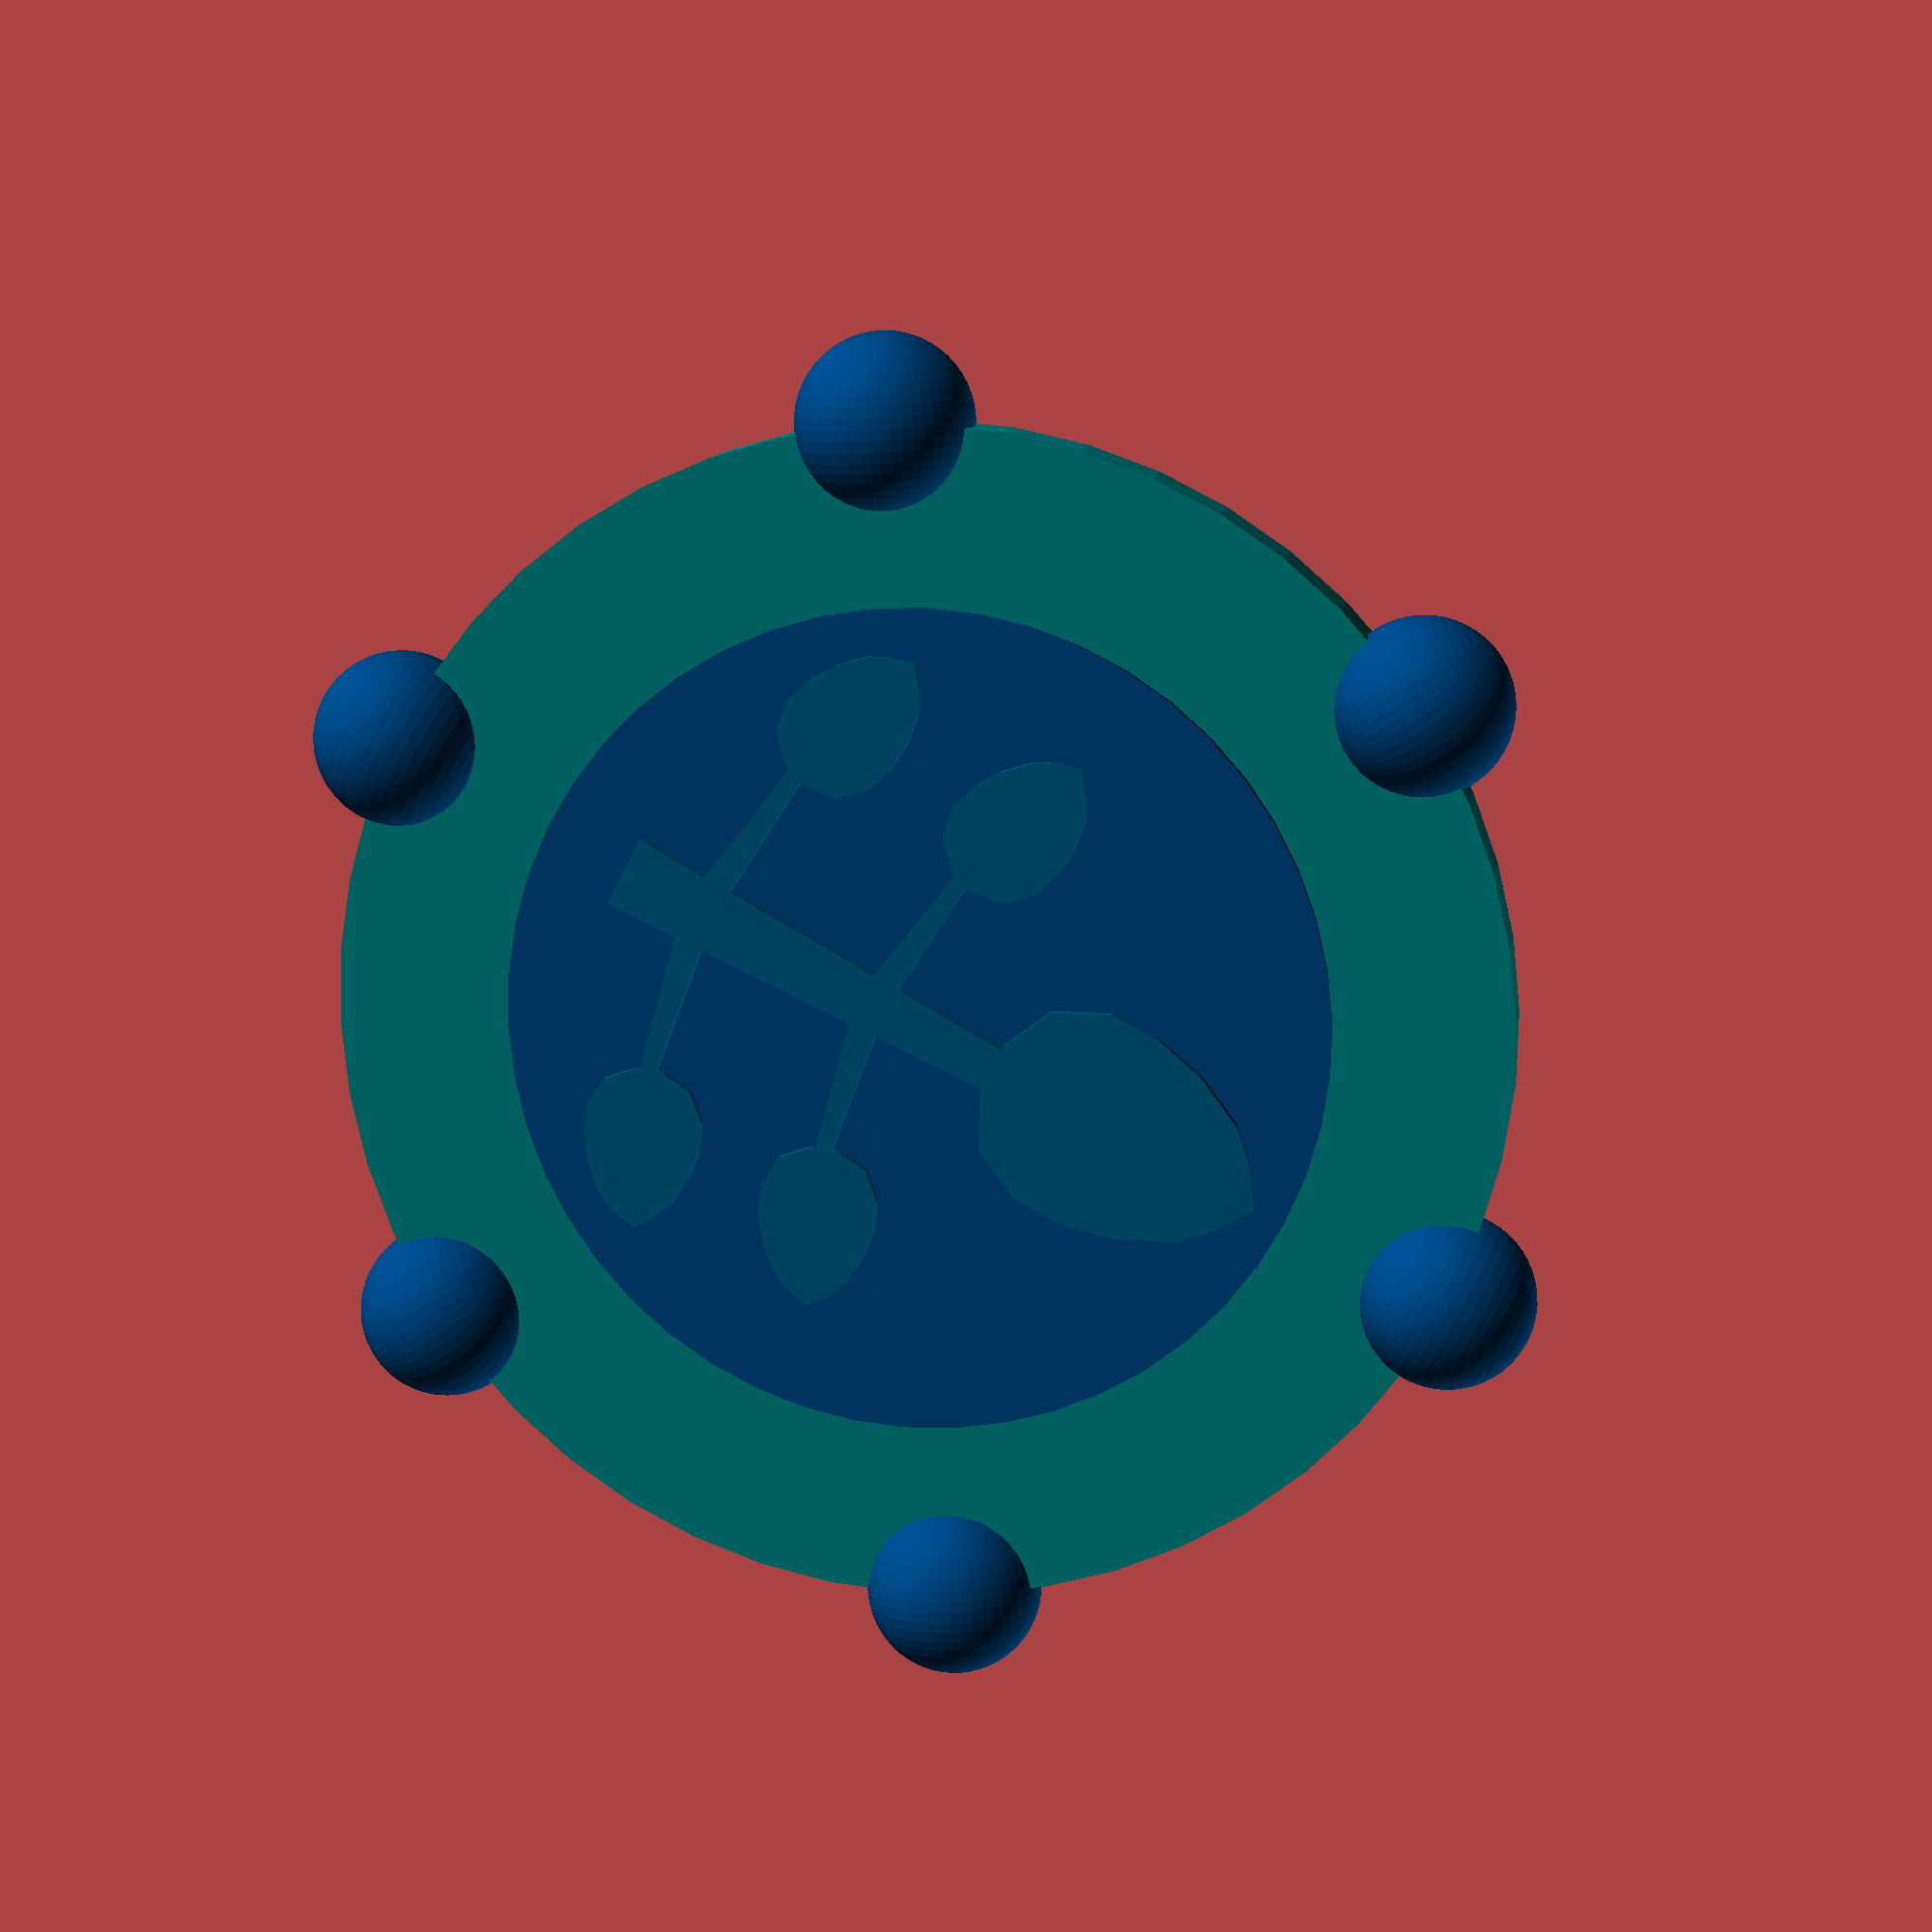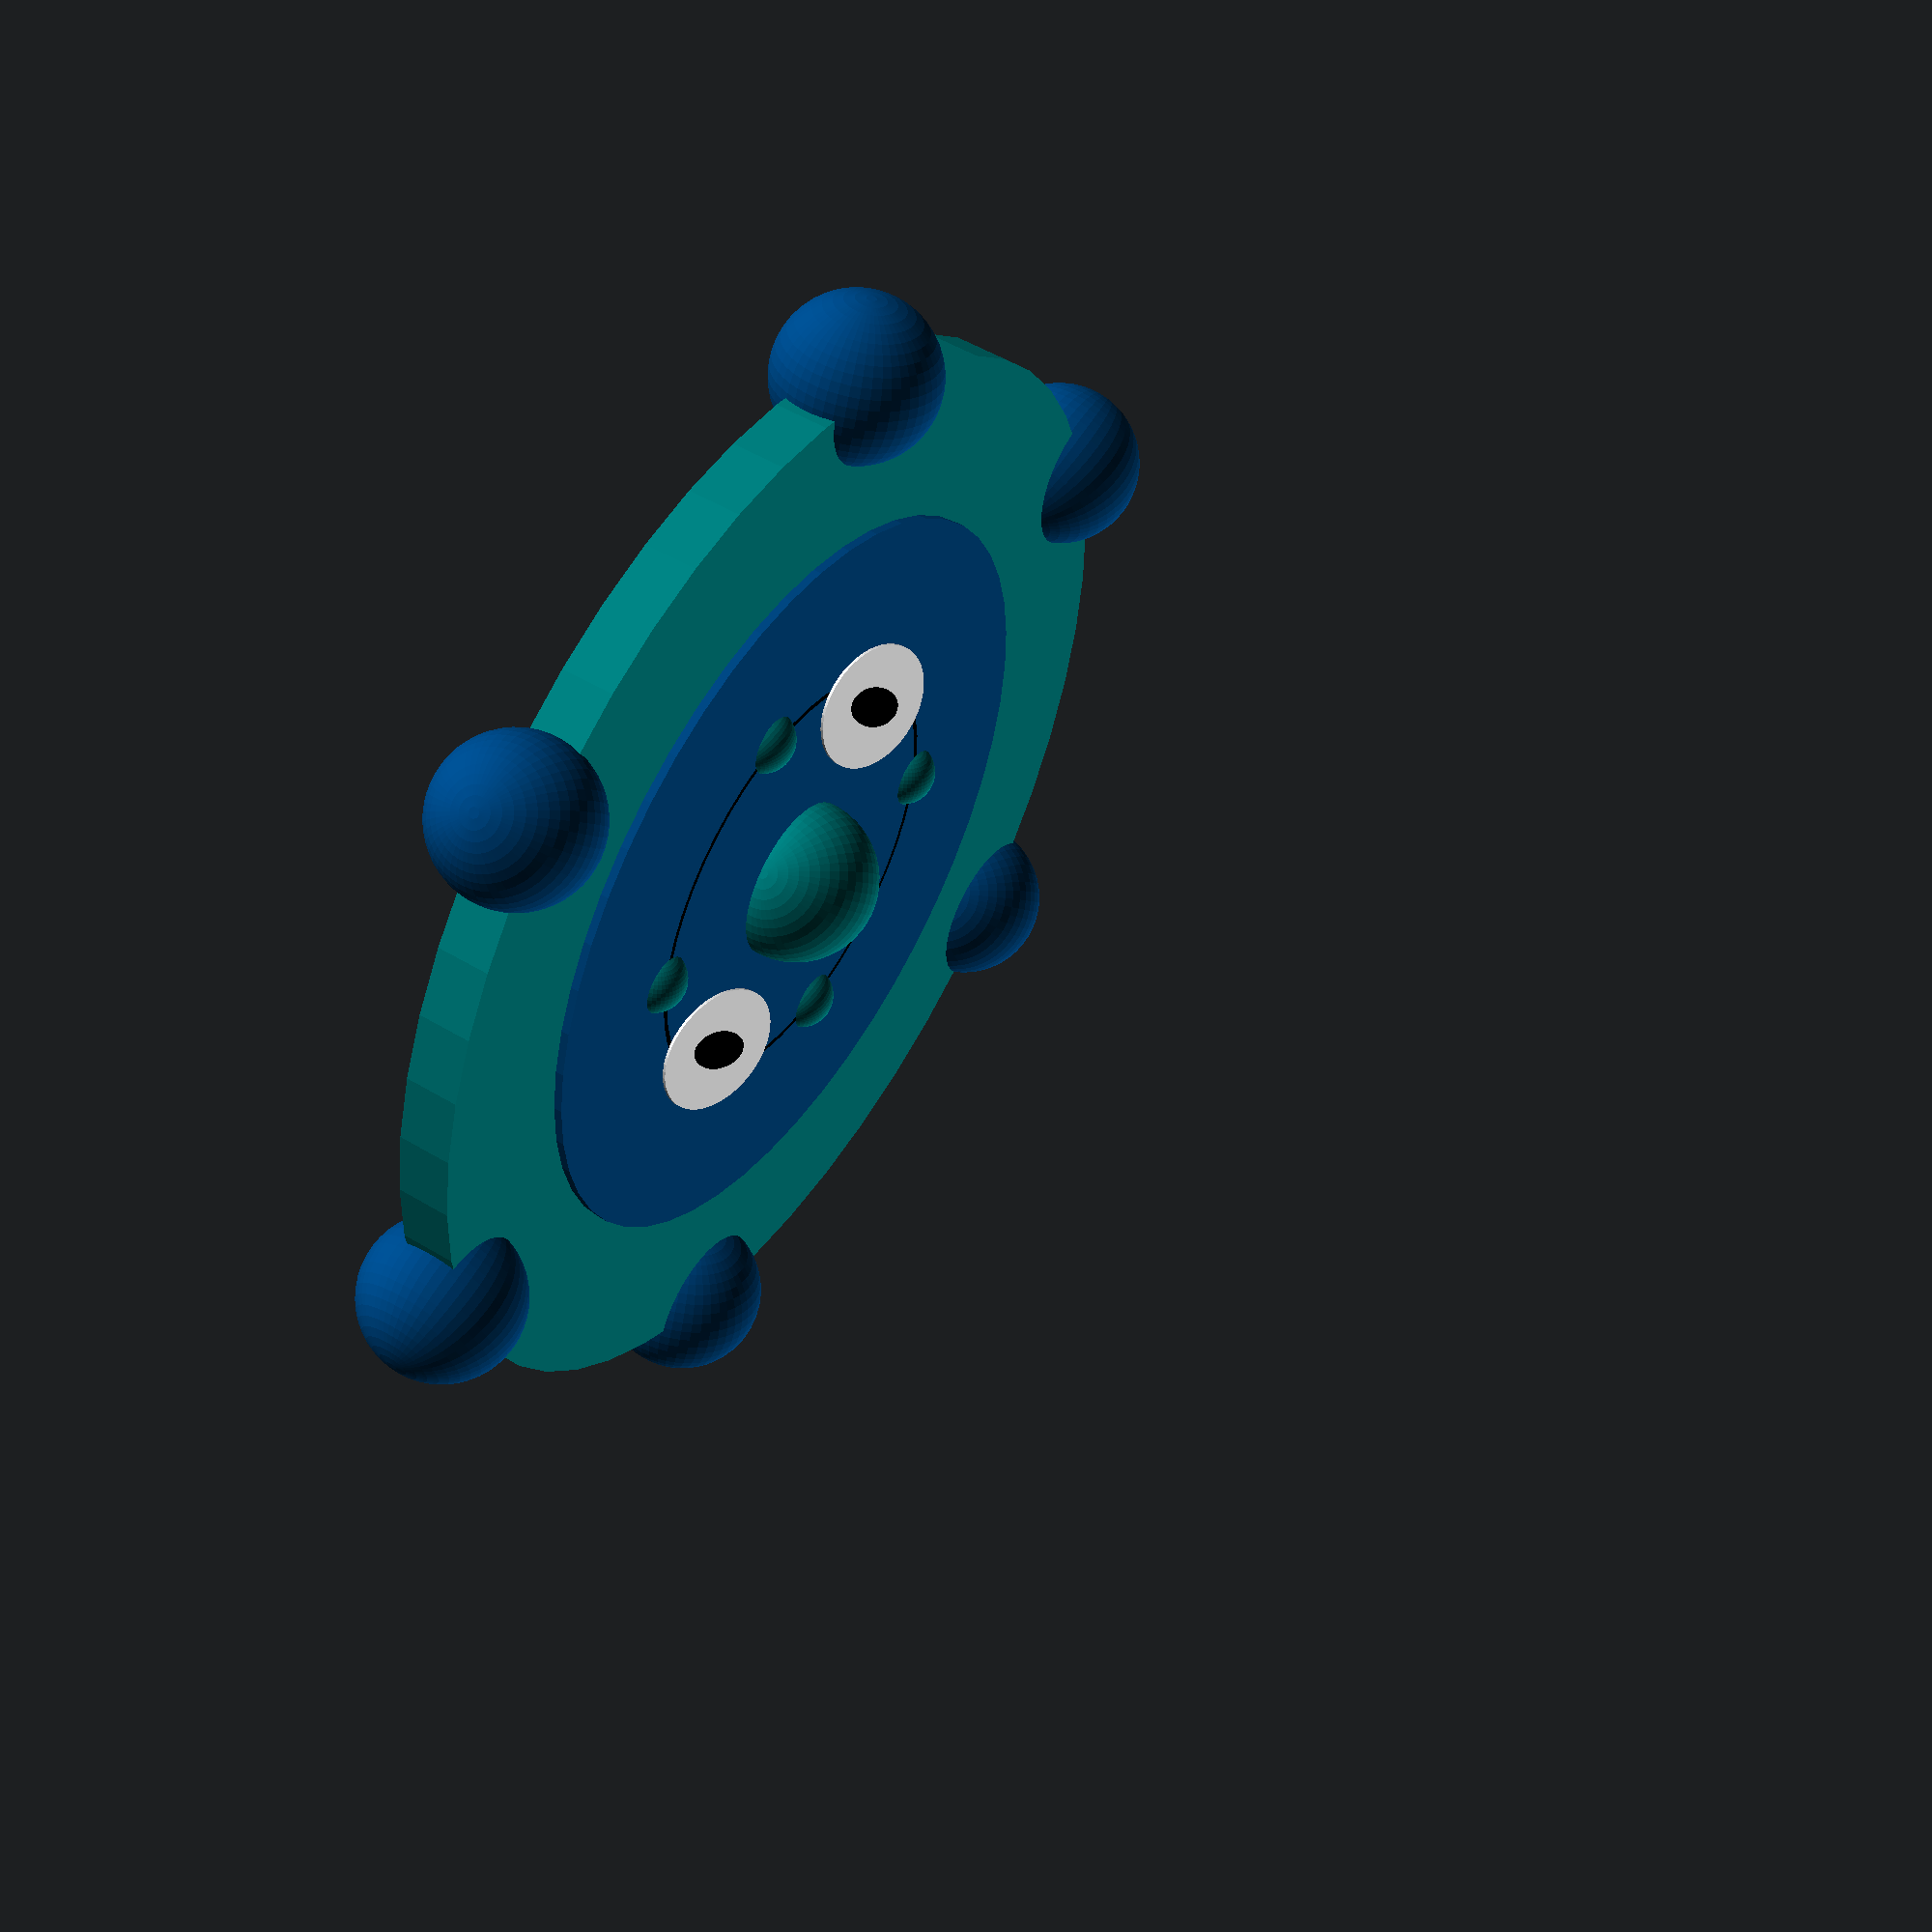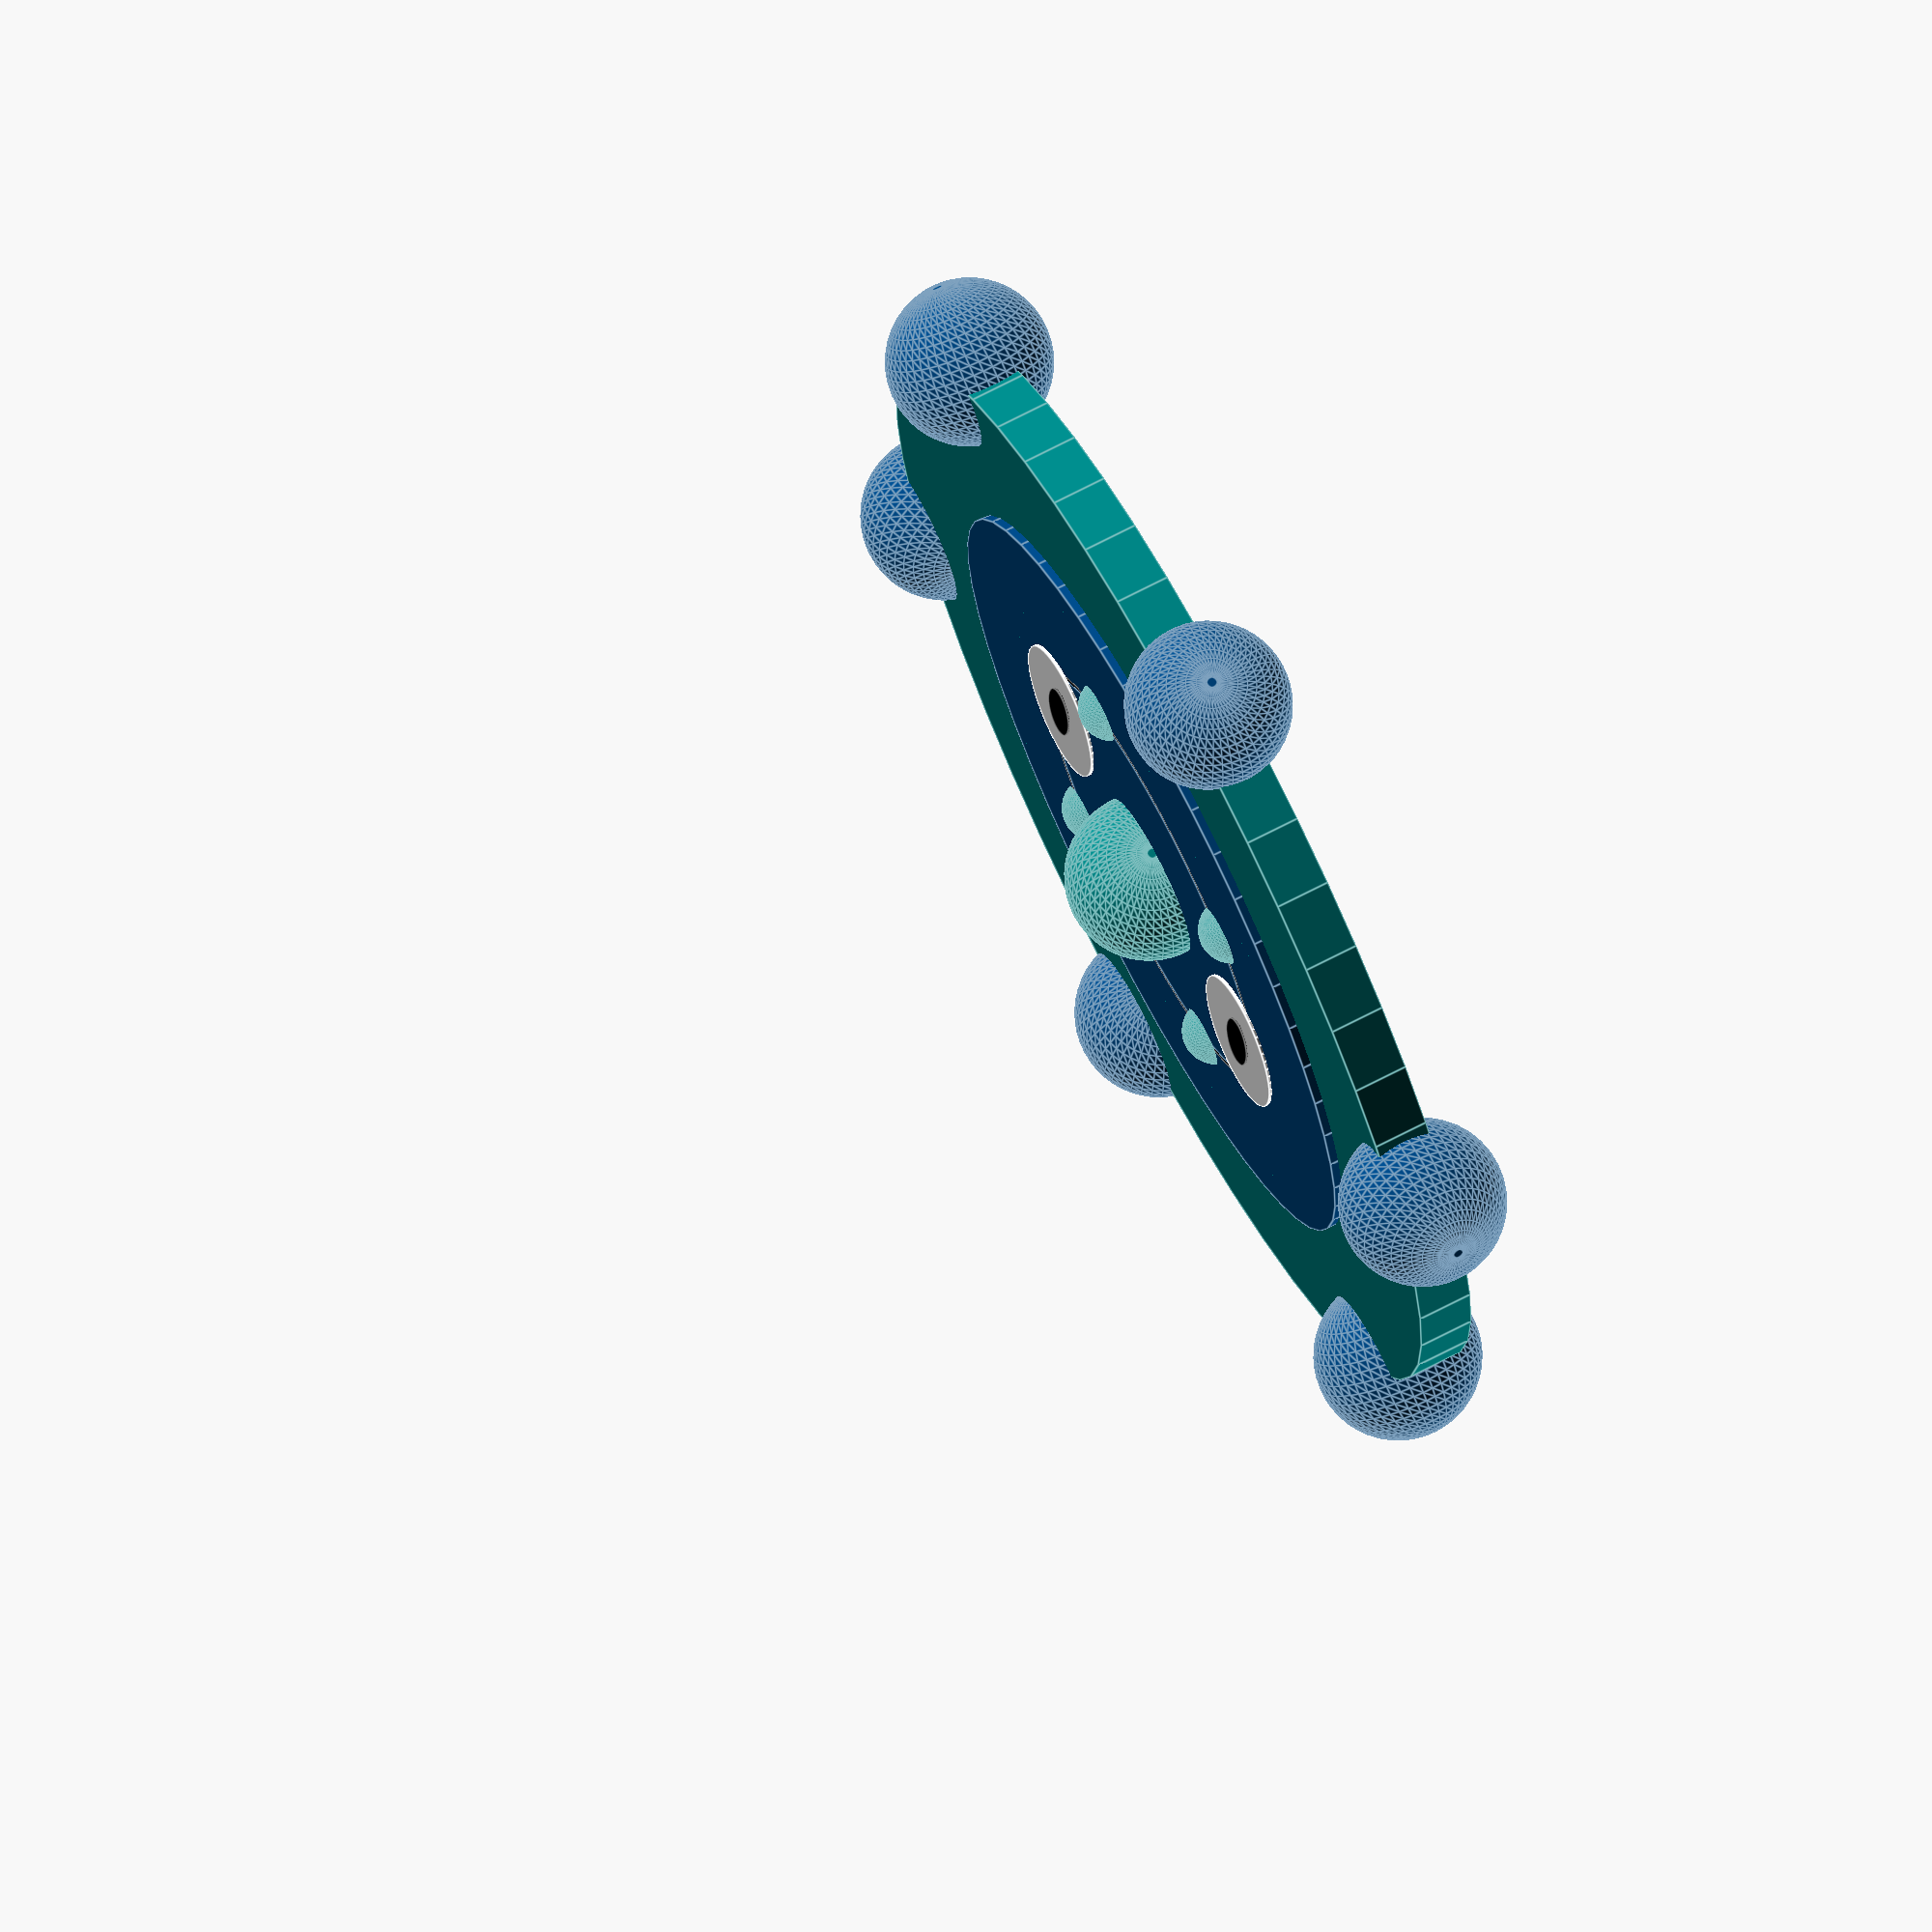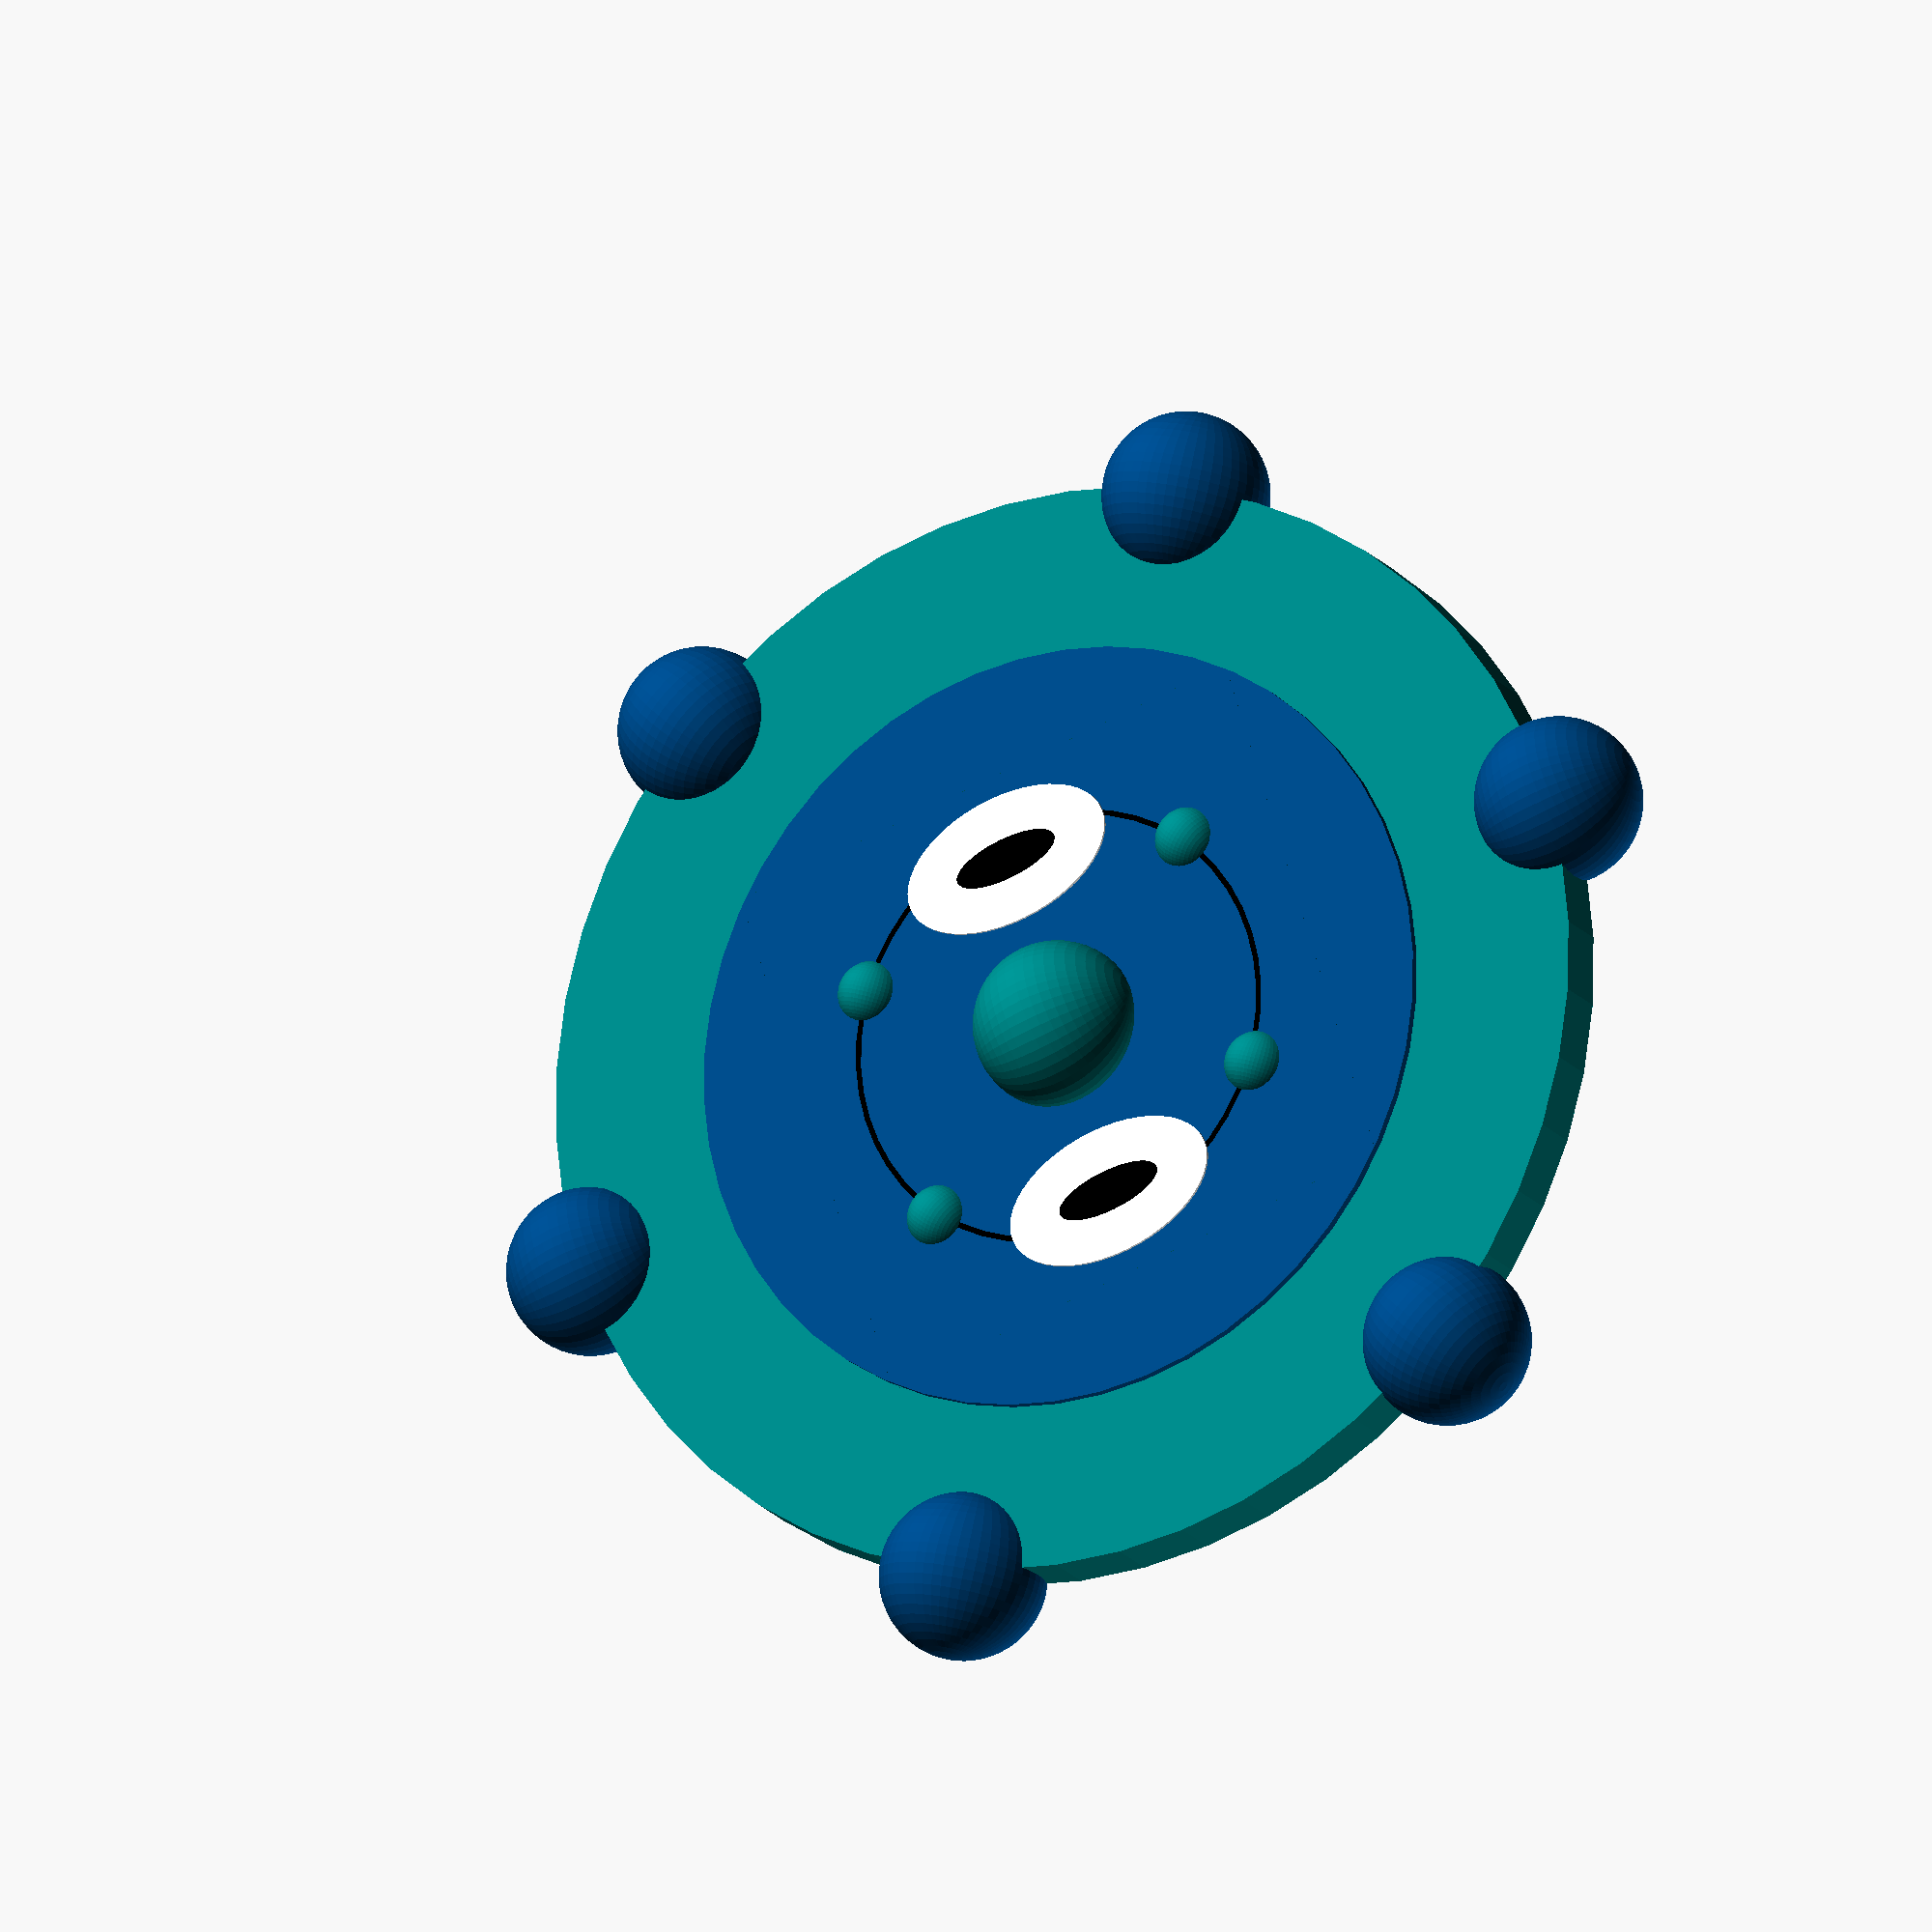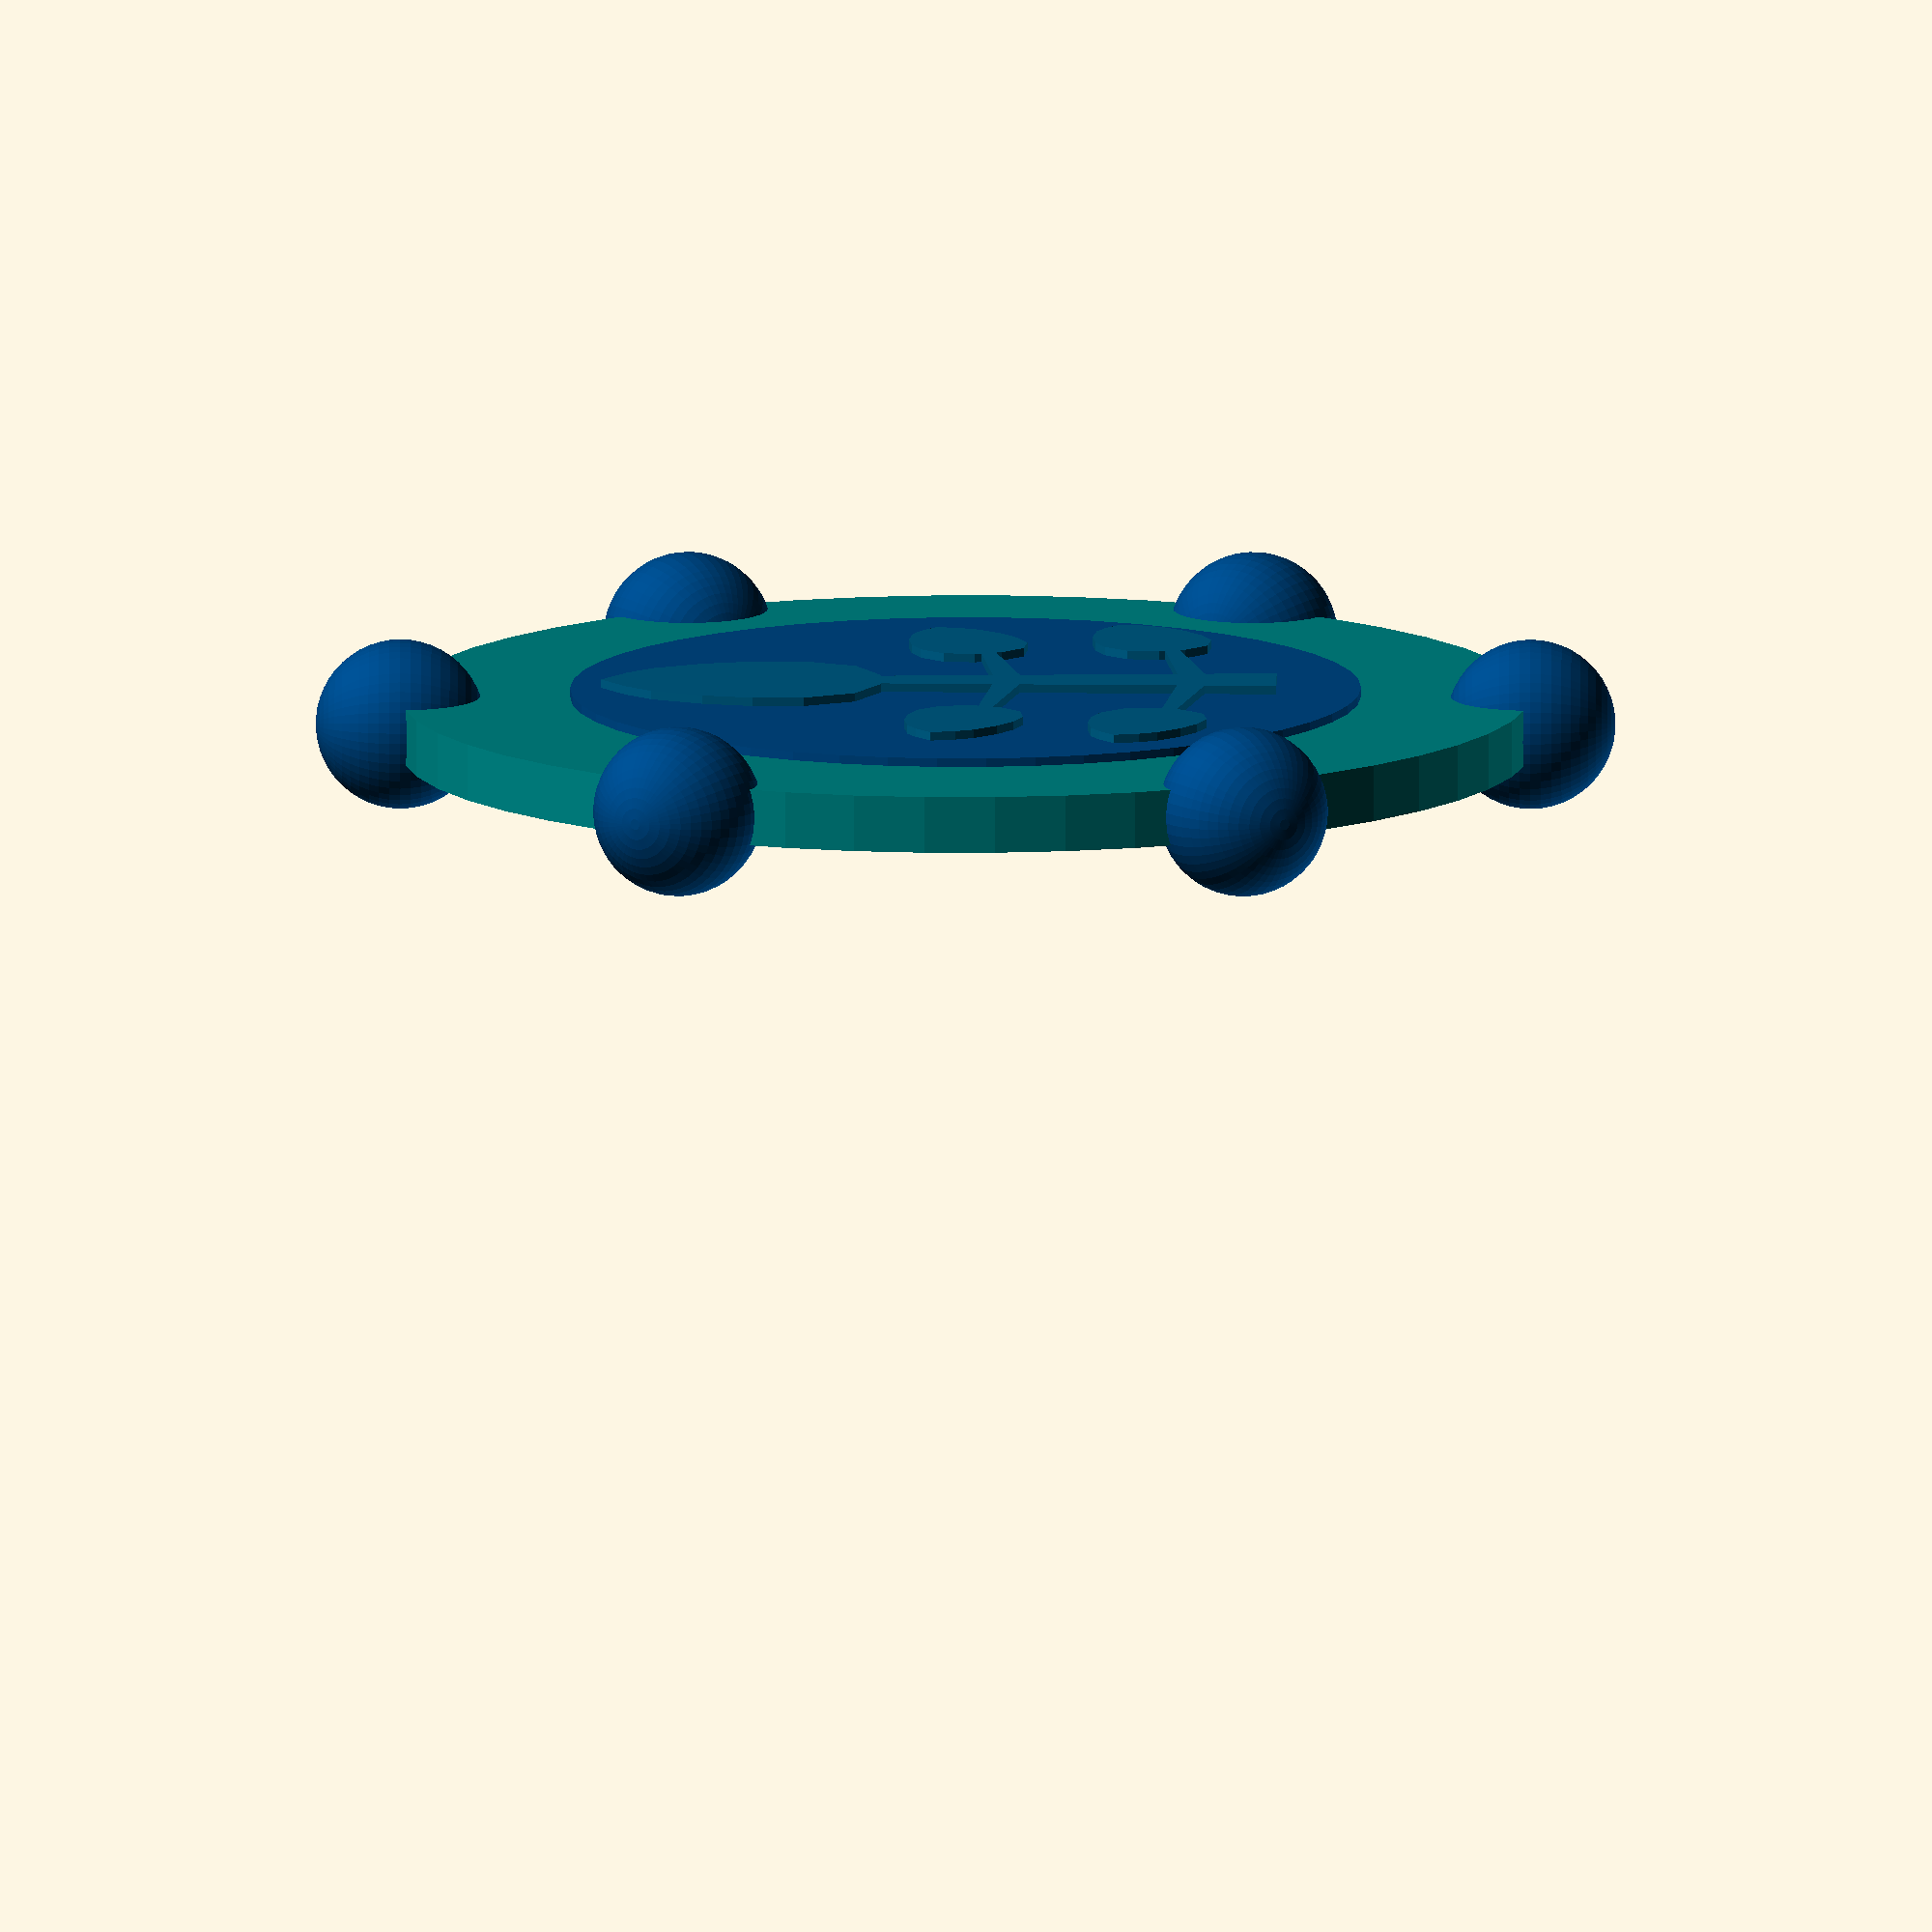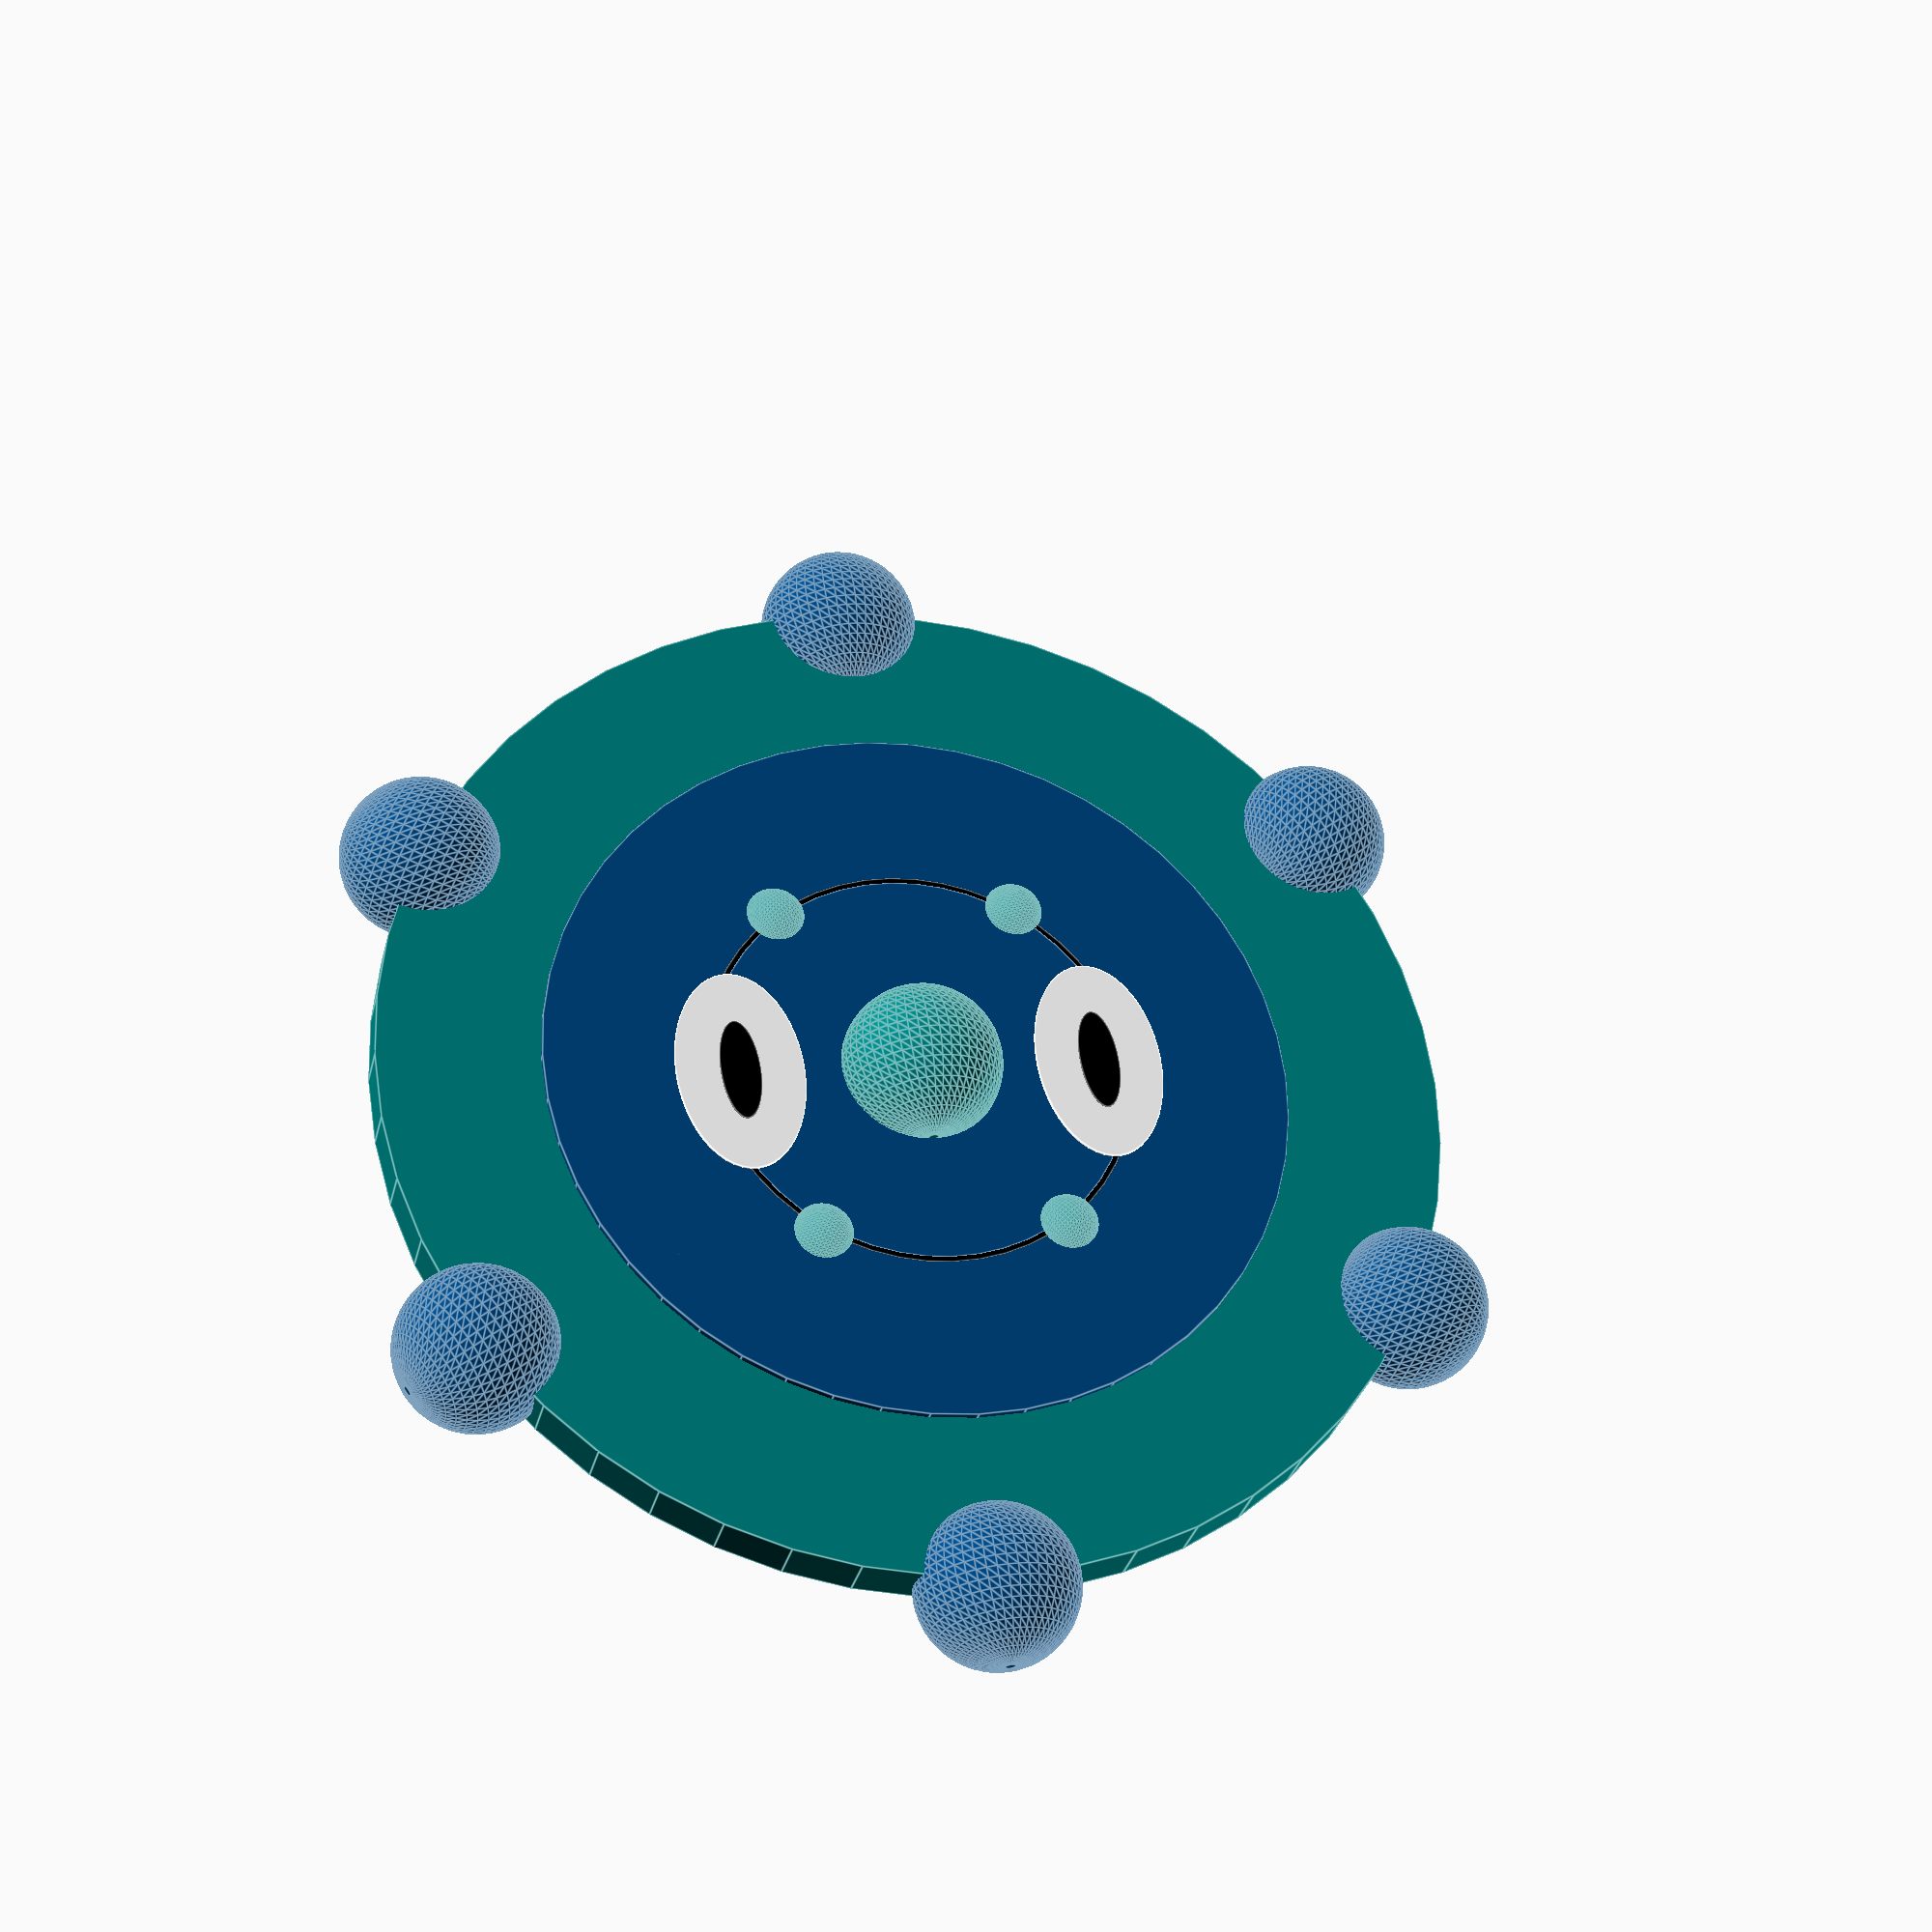
<openscad>
$fn=50;
r=[0,90,0];

//main cylinder
color([0,128/255,128/255])
difference(){
    rotate(r) cylinder(h=1,r=10,center=true);
    rotate(r) cylinder(h=1.1,r=7,center=true);
};
//spheres
for(i=[0:5])
    rotate([60*i,0,0])
    translate([0,0,10])
        color([0,70/255,128/255])
        sphere(1.5);
color([0,70/255,128/255])

//center cylinders
difference() {
    rotate(r) cylinder(h=1.3,r=7,center=true);
    translate([1,0,0]) rotate(r) cylinder(h=1.3,r=4,center=true);
};

//face
translate([0.1,0,0]){
color([0,0,0])
difference(){
    rotate(r) cylinder(h=1.1,r=4,center=true);
    rotate(r) cylinder(h=1.2,r=3.9,center=true);
};
color([0,70/255,128/255])
rotate(r) cylinder(h=1.1,r=3.9,center=true);


//eyes
////right eye
r_e = [90,0,90];
s = 0.2;
s2 = 0.05;
color([1,1,1])
translate([0.5,3.4,0])
rotate(r_e) 
    scale([s*1.2,2*s,s]) cylinder(h=1,r=5, center=true);
color([0,0,0])
translate([0.6,3.4,0])
rotate(r_e) 
    scale([s2*1.5,4*s2,s2]) cylinder(h=1,r=5, center=true);

////left eye
color([1,1,1])
translate([0.5,-3.4,0])
rotate(r_e) 
    scale([s*1.2,2*s,s]) cylinder(h=1,r=5, center=true);
color([0,0,0])
translate([0.6,-3.4,0])
rotate(r_e) 
    scale([s2*1.5,4*s2,s2]) cylinder(h=1,r=5, center=true);

//center sphere
color([0,128/255,128/255])
translate([0.6,0,0])
intersection(){
    translate([4.5,0,0]) cube(10,center=true);
    sphere(1.5);
}

//mid ring spheres
color([0,128/255,128/255]){
rotate([55,0,0])
translate([0.3,4,0]) sphere(0.6);
rotate([125,0,0])
translate([0.3,4,0]) sphere(0.6);
rotate([-55,0,0])
translate([0.3,4,0]) sphere(0.6);
rotate([-125,0,0])
translate([0.3,4,0]) sphere(0.6);
}
}
//////////////////////////////////////////////////
//rear design
leaf = [[0,0],[1,0],[3,1],[4,3],[4,5],[3.5,7],[2.5,9],[1.5,10],
[0,11],[-1.5,10],[-2.5,9],[-3.5,7],[-4,5],[-4,3],[-3,1],[-1,0]];
branch = [[2,0],[0,10],[-1,9.5],[0,0],];

t_h = [-0.5,9.5];
r_h = [0,0,20];
t_up = [0,1];
t_d = [0,2];
ss = 0.25;

color([0,90/255,128/255])
translate([-0.8,0,-0.5]) rotate([0,90,0]) 
scale([ss,ss,0.5])
linear_extrude(height = 0.5)
union(){
union() {
translate(t_up){
    translate(t_h) rotate(r_h) polygon(leaf);
    polygon(branch);};
};
mirror([0,1,0])
union() {
translate(t_up){
translate(t_h) rotate(r_h) polygon(leaf);
polygon(branch);};
};

translate([13,0,0]){
union() {
translate(t_d){
    translate(t_h) rotate(r_h) polygon(leaf);
    polygon(branch);};
};
mirror([0,1,0])
union() {
translate(t_d){
    translate(t_h) rotate(r_h) polygon(leaf);
    polygon(branch);};
};
};

//central branch
p = [
[20,-2.5],
[20,2.5],
[-8,1.5],
[-8,-1.5]
];
polygon(p);
translate([-8,0]) rotate([0,0,90]) polygon(1.8*leaf);
};
</openscad>
<views>
elev=277.6 azim=68.4 roll=298.4 proj=p view=wireframe
elev=3.0 azim=26.4 roll=21.1 proj=p view=wireframe
elev=15.8 azim=27.6 roll=177.5 proj=o view=edges
elev=53.7 azim=148.9 roll=301.1 proj=o view=wireframe
elev=178.2 azim=278.5 roll=89.4 proj=o view=wireframe
elev=118.5 azim=77.0 roll=8.7 proj=p view=edges
</views>
